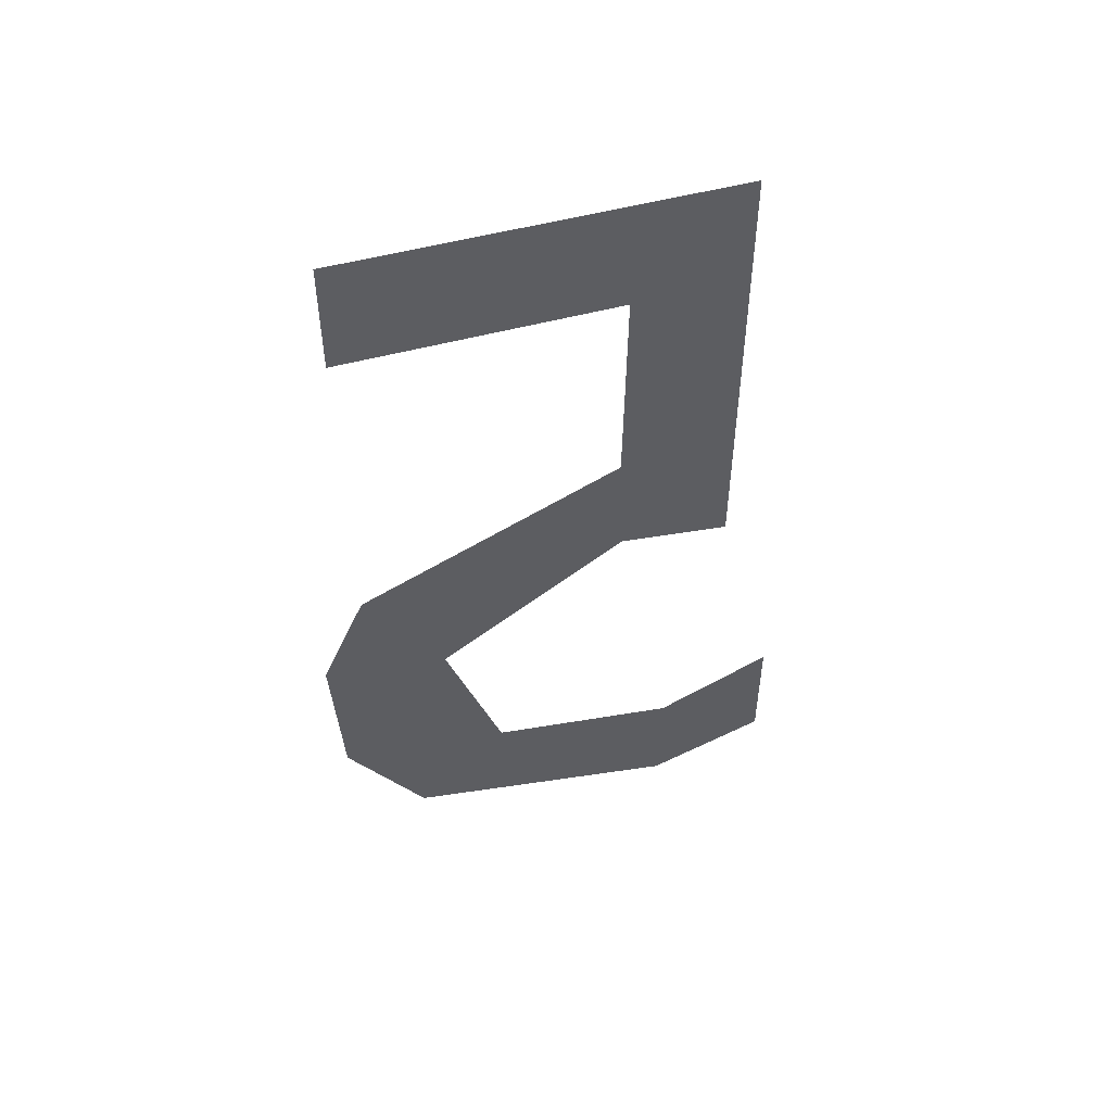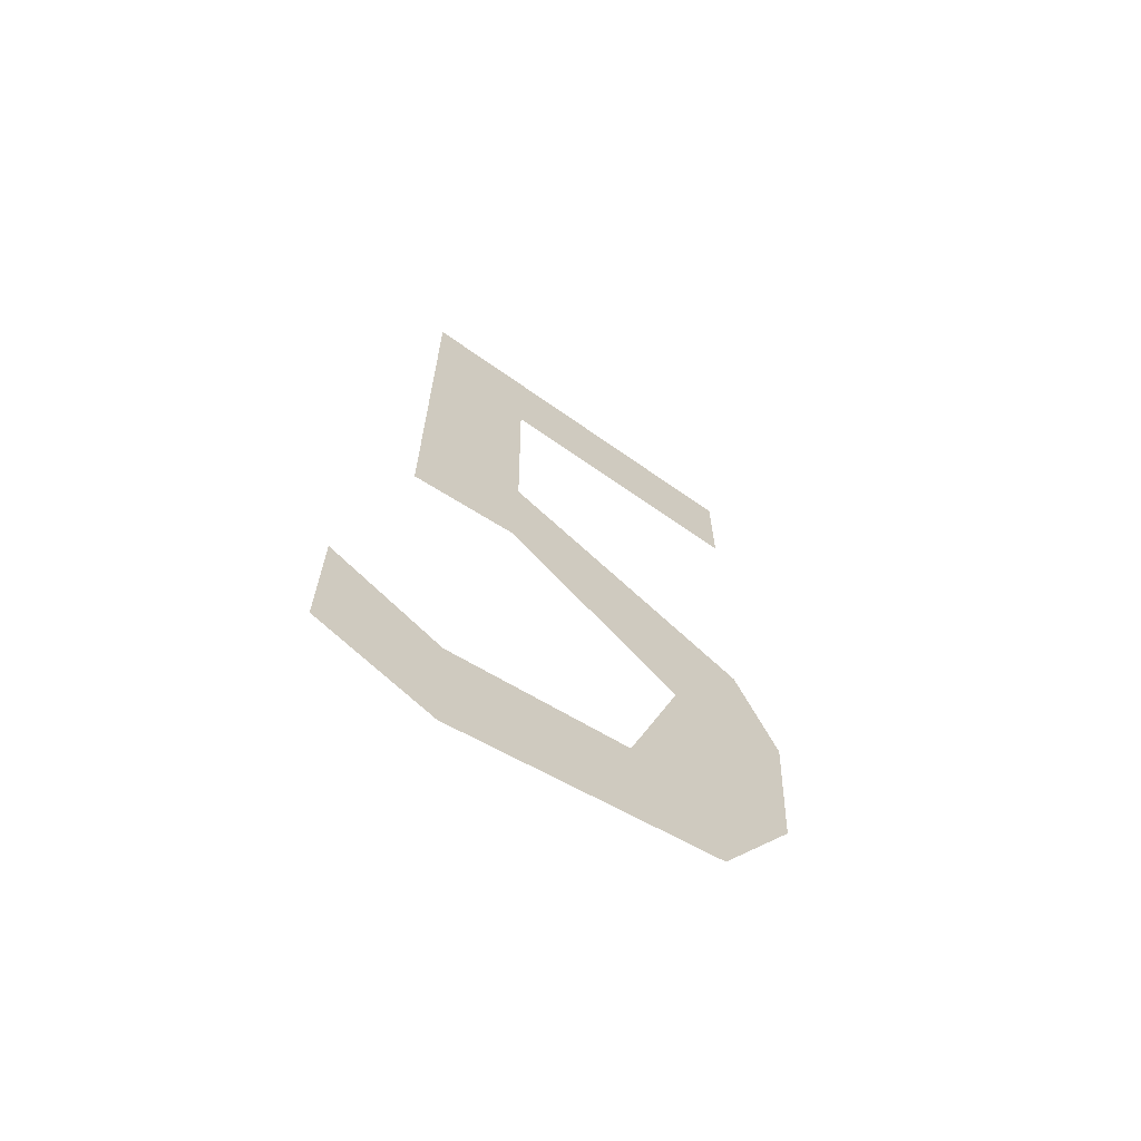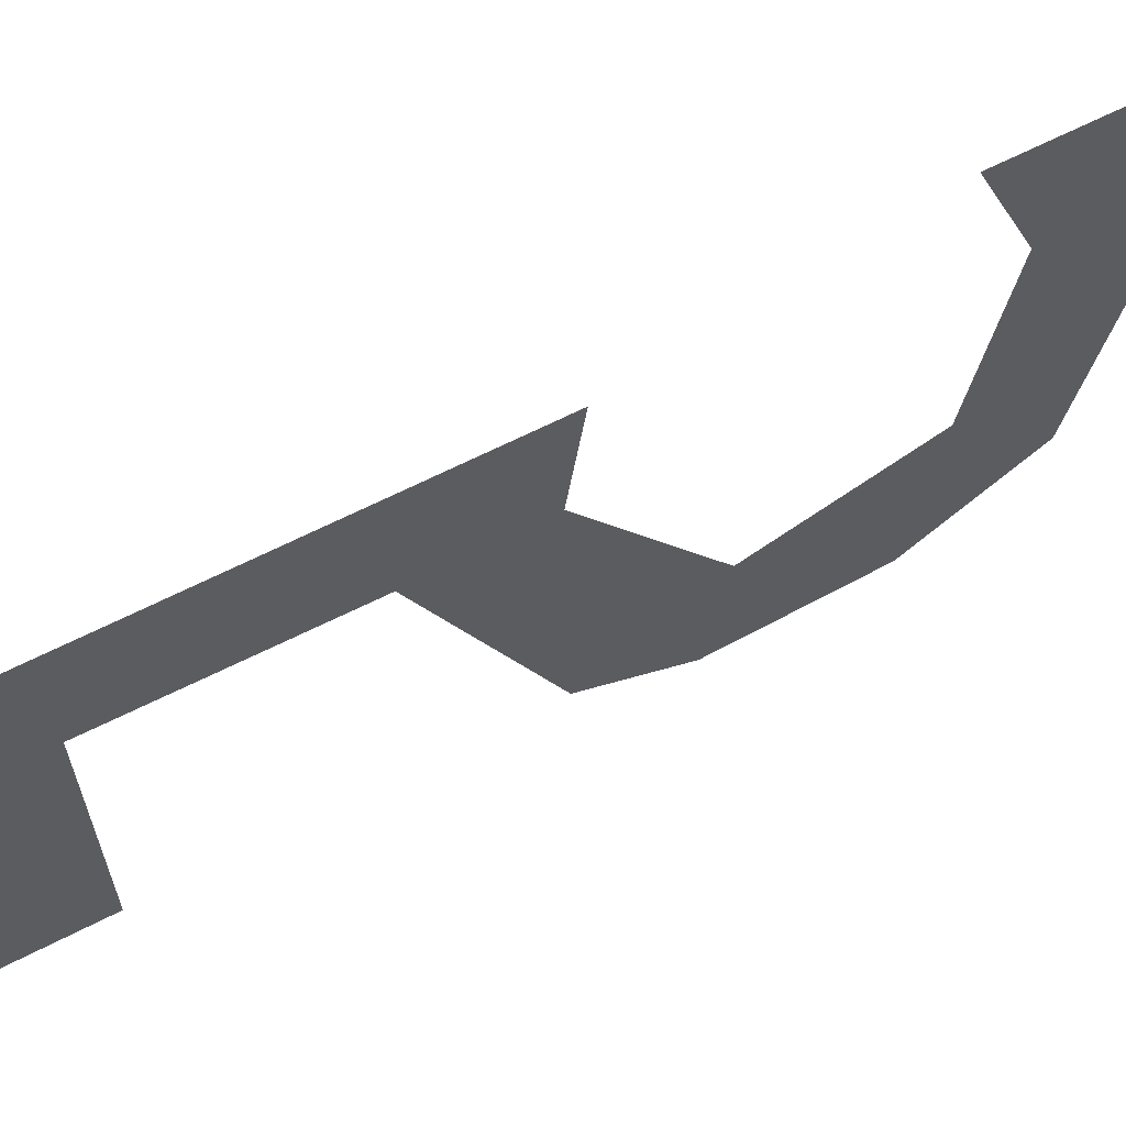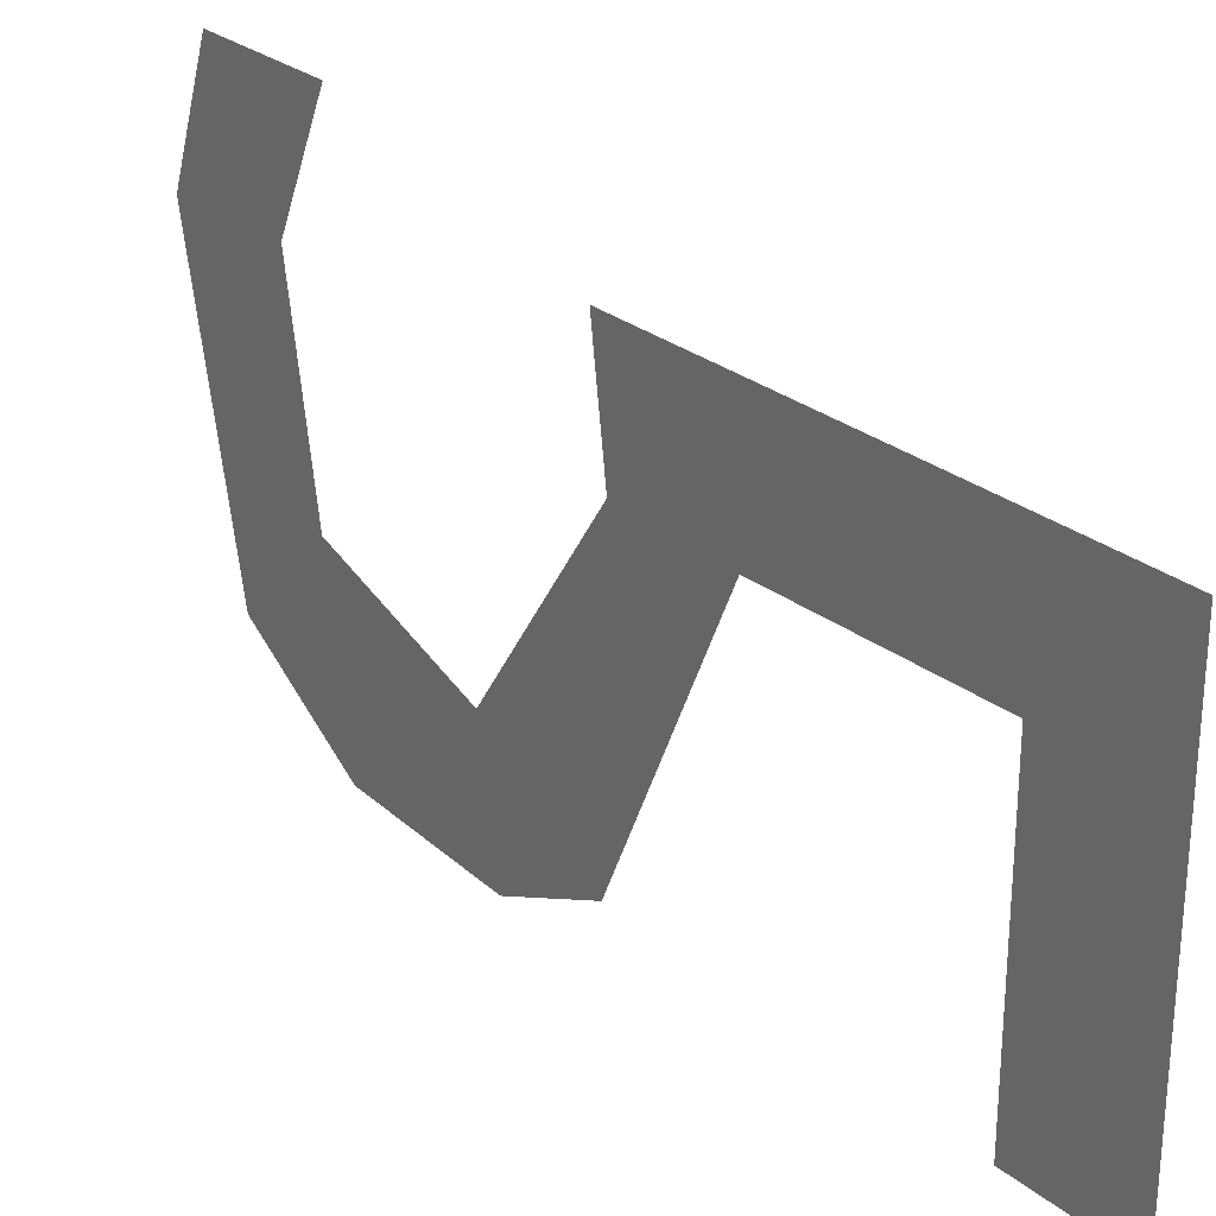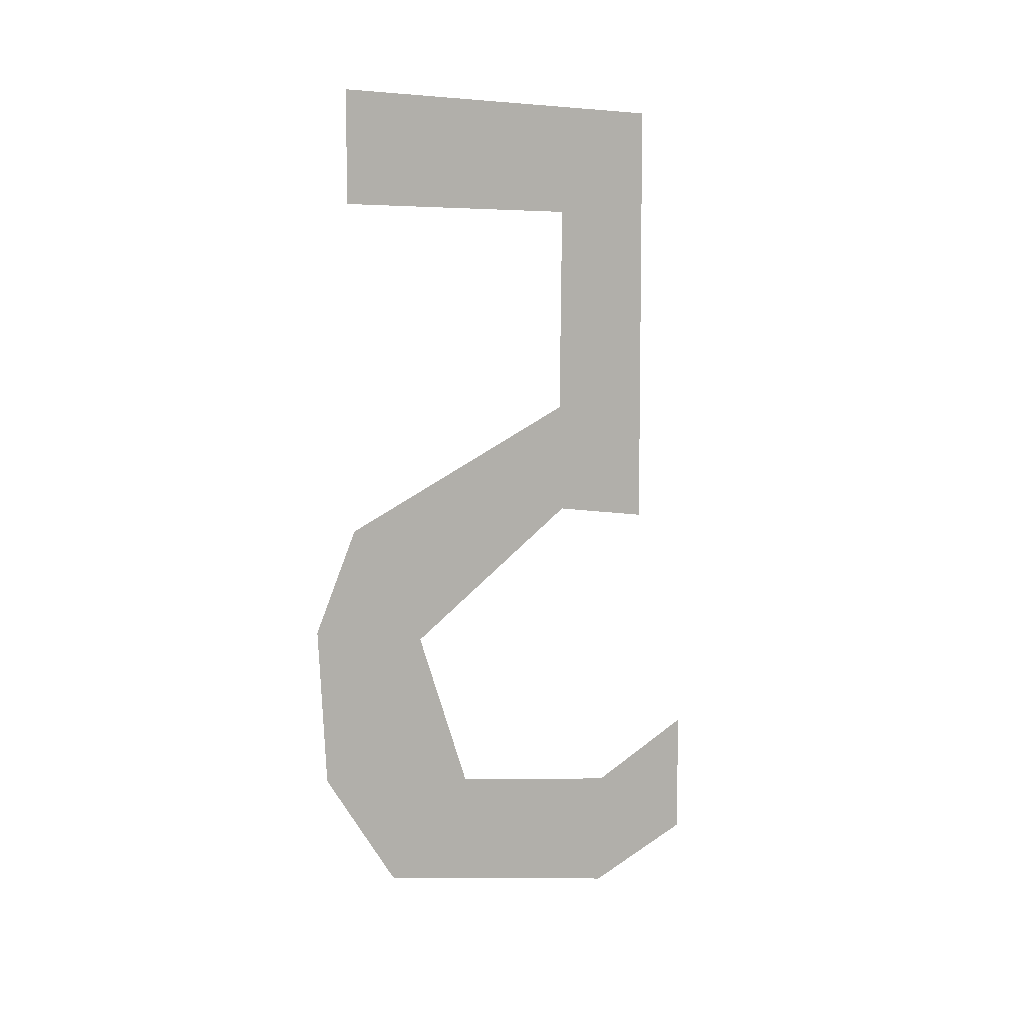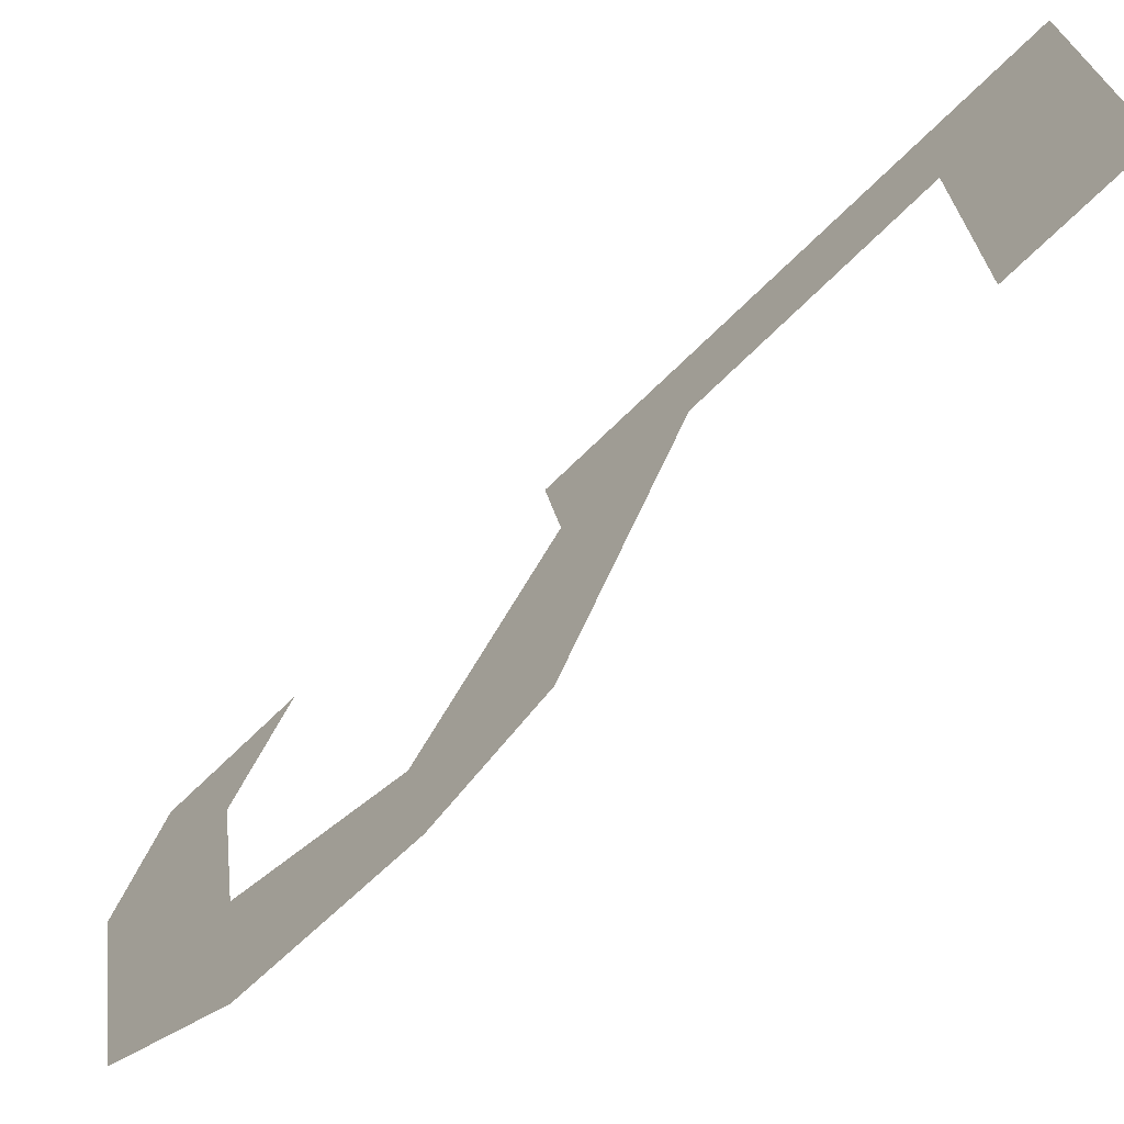
<metadata>
{"format":"obj","ext":"obj","renderer":"f3d","projection":"perspective","resolution":1024,"background":"white","views":[{"elev":50.6,"azim":-106.7,"up":"+Y"},{"elev":-65.7,"azim":54.5,"up":"+Y"},{"elev":63.1,"azim":-117.6,"up":"+Z"},{"elev":27.4,"azim":140.6,"up":"+Z"},{"elev":6.8,"azim":-126.5,"up":"+Y"},{"elev":-71.0,"azim":134.3,"up":"+Z"}]}
</metadata>
<code>
g number_5
v 0.7885 6.708 -1.542
v 0.7885 6.708 1.411
v 0.7885 3.248 1.411
v 0.7885 3.363 0.5532
v 0.7885 2.398 -0.8977
v 0.7885 1.174 -0.4595
v 0.7885 0.9374 0.9989
v 0.7885 1.337 1.898
v 0.7885 0.3591 1.901
v 0.7885 0.03216 0.9765
v 0.7885 0.4675 -1.175
v 0.7885 1.368 -1.78
v 0.7885 2.559 -1.852
v 0.7885 3.324 -1.507
v 0.7885 4.225 0.523
v 0.7885 5.85 0.544
v 0.7885 5.85 -1.542
f 1 16 17
f 2 15 16
f 14 4 5
f 12 5 6
f 14 5 13
f 4 15 3
f 6 10 11
f 9 7 8
f 11 12 6
f 1 2 16
f 2 3 15
f 14 15 4
f 12 13 5
f 6 7 10
f 9 10 7

</code>
